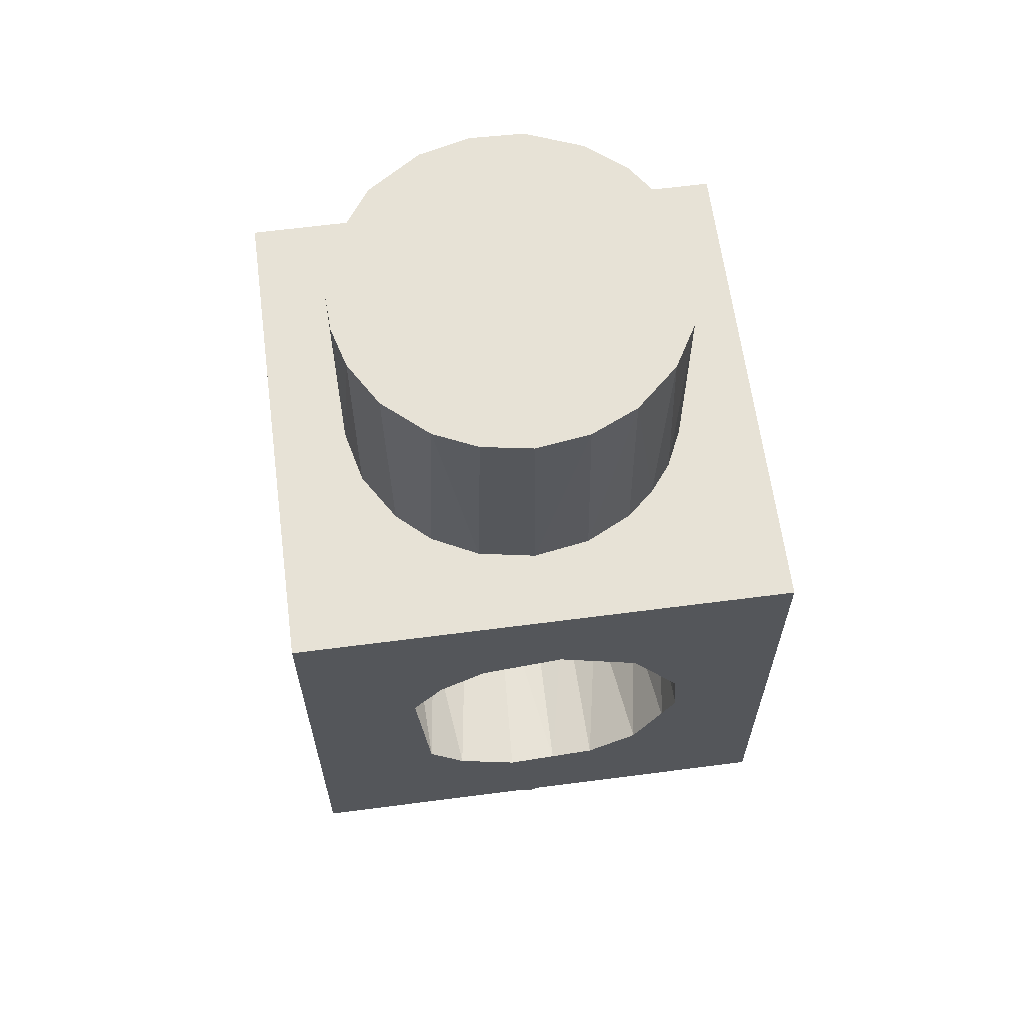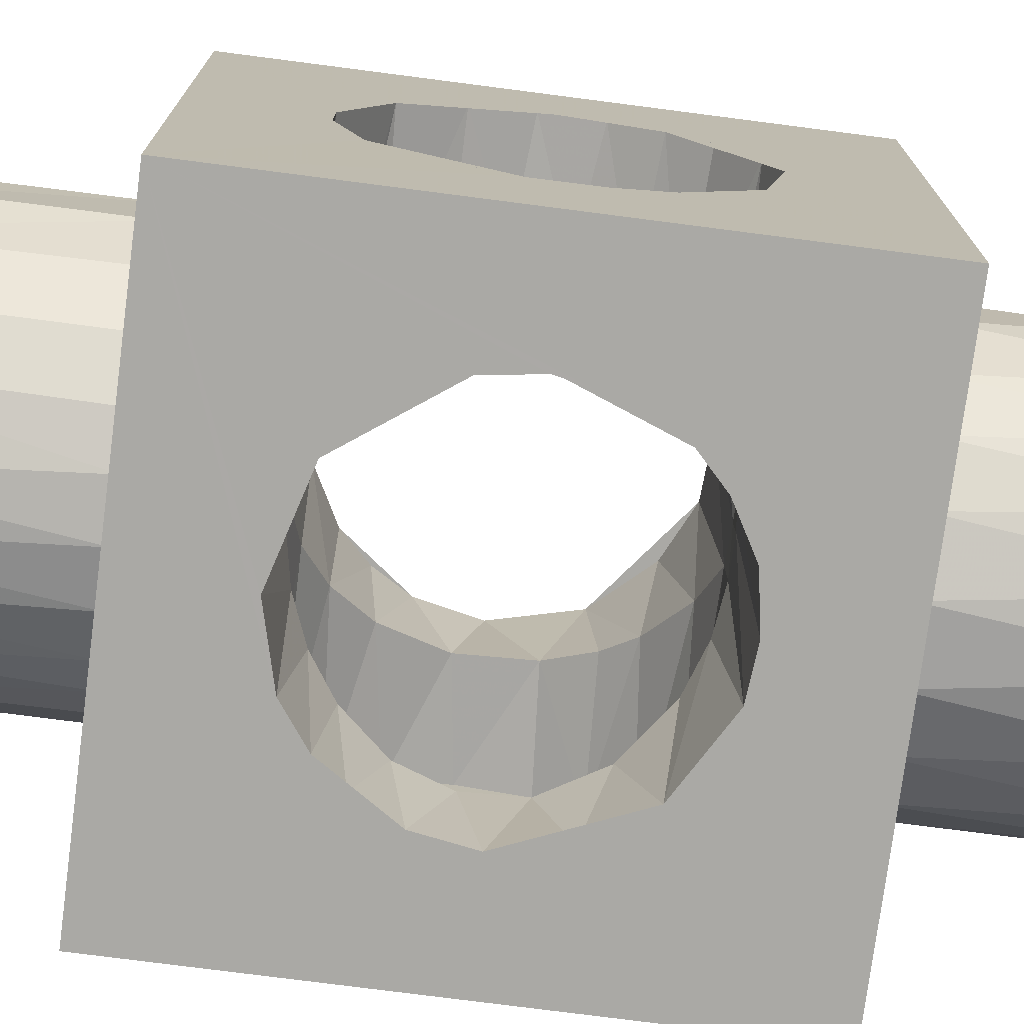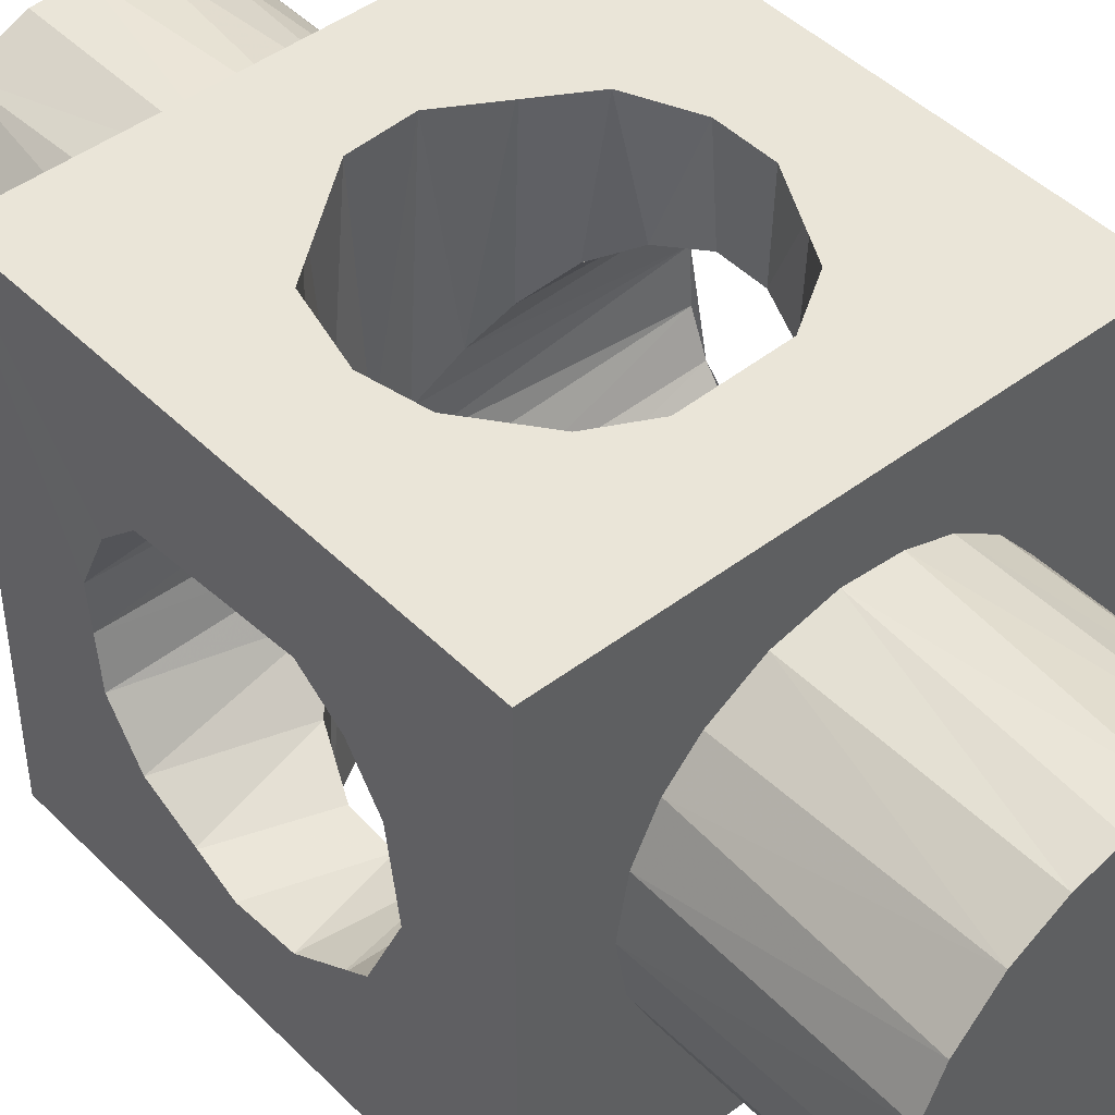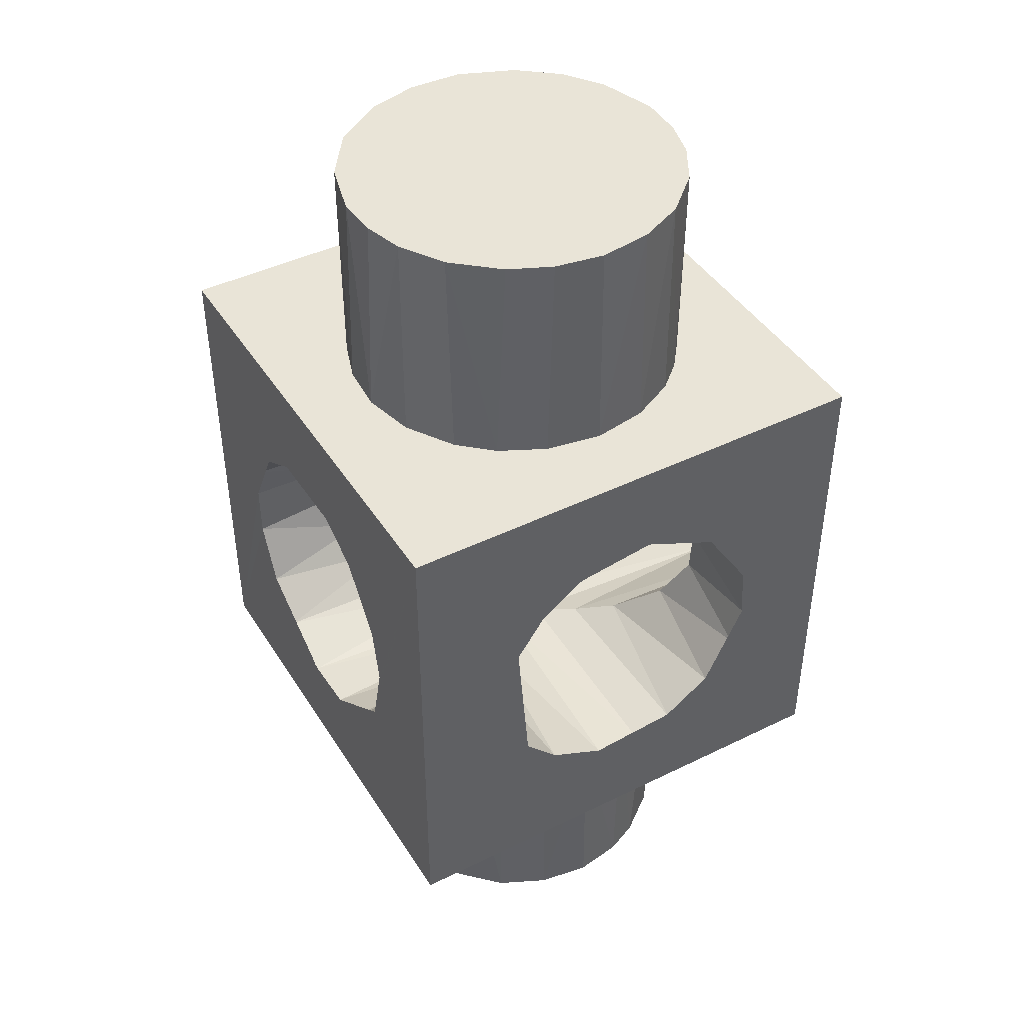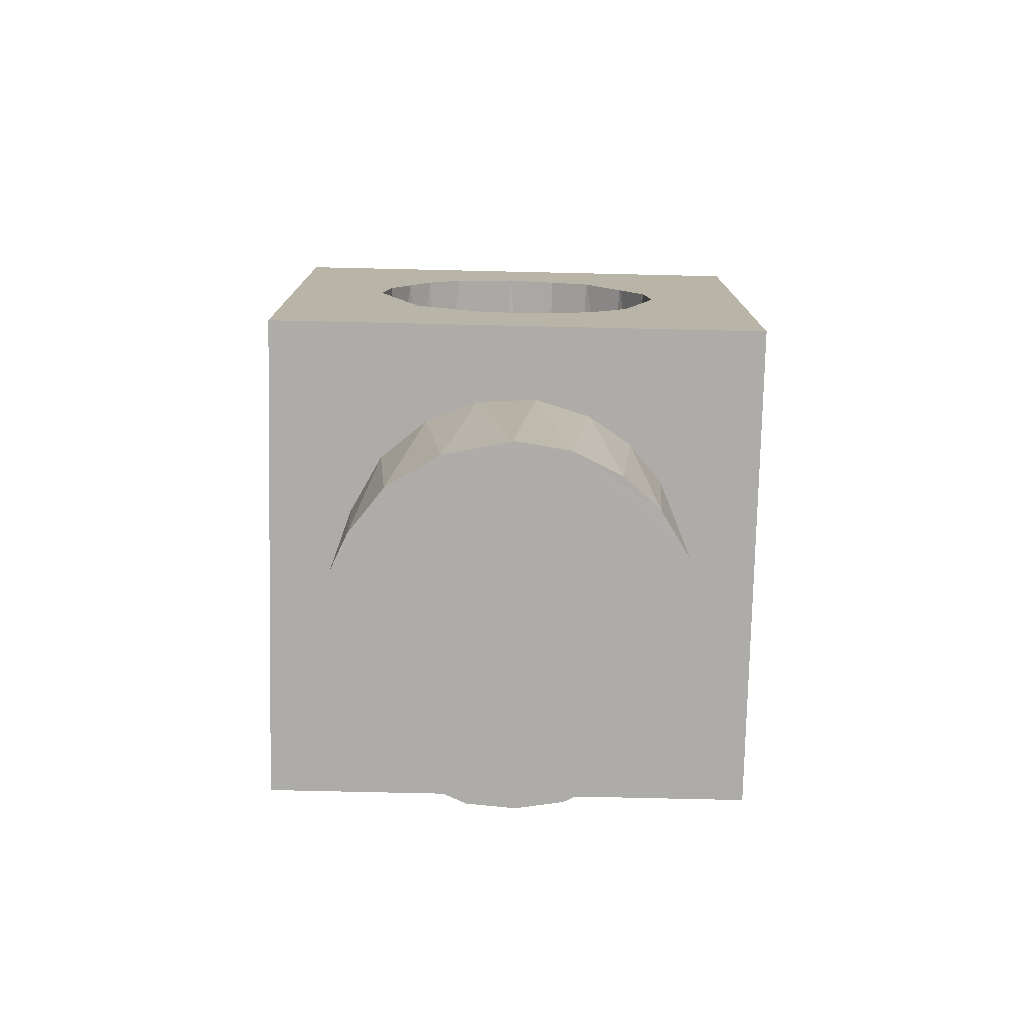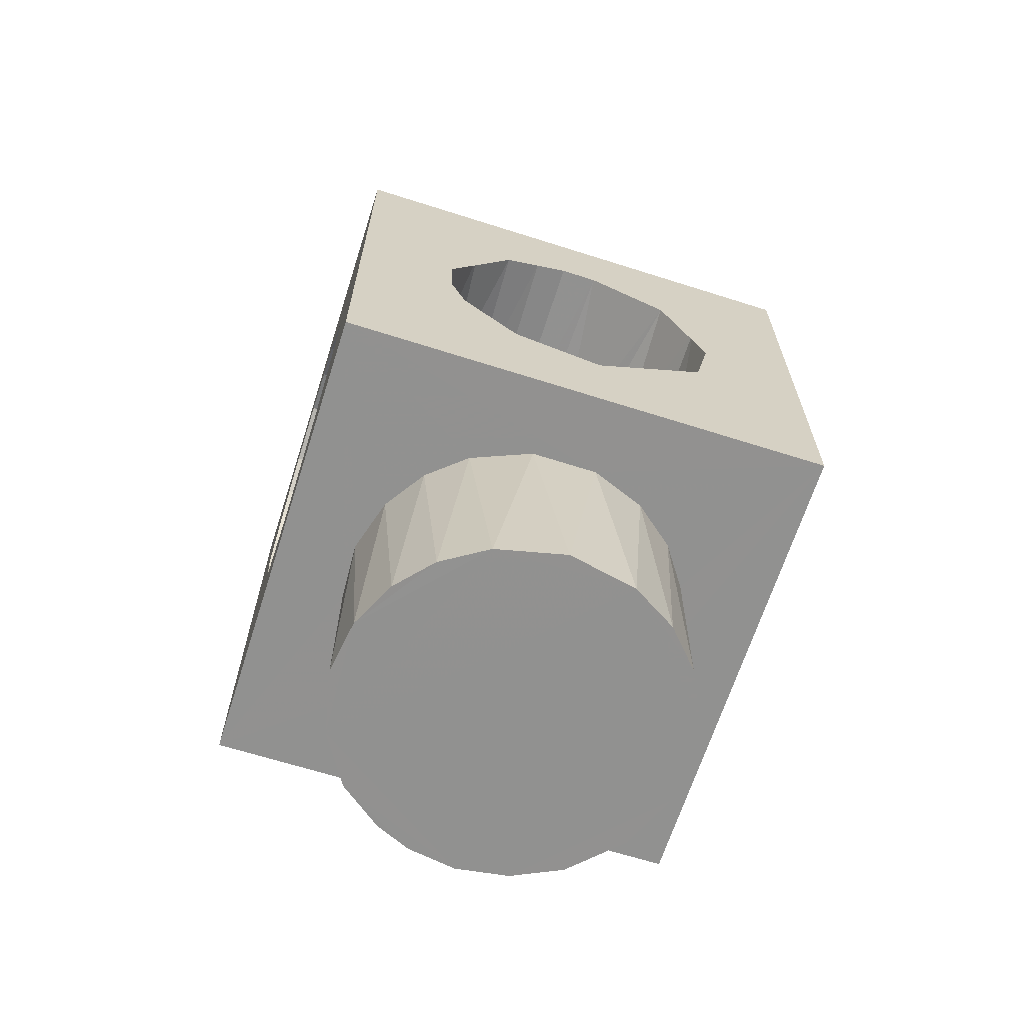
<metadata>
{"format":"obj","ext":"obj","renderer":"f3d","projection":"perspective","resolution":1024,"background":"white","views":[{"elev":63.3,"azim":-97.5,"up":"+Z"},{"elev":-75.4,"azim":82.6,"up":"+Y"},{"elev":45.4,"azim":-41.3,"up":"+Y"},{"elev":43.4,"azim":-120.1,"up":"+Z"},{"elev":-76.9,"azim":-1.3,"up":"+Z"},{"elev":-66.0,"azim":72.3,"up":"+Z"}]}
</metadata>
<code>
v 7.77 5.97 0.8972
v 7.773 5.978 -0.9041
v 11.8 5.999 0.5838
v 11.8 5.494 2.52
v 1.201 0.5961 6.022
v 3.671 1.894 5.735
v 4.876 3.059 5.191
v 6.115 4.31 4.237
v 7.181 5.373 -2.718
v 6.208 4.426 -4.122
v 11.8 5.889 -1.378
v -2.469 -10 -4.294
v 0.2733 -9.999 -5.875
v -3.782 -9.999 -2.318
v -4.257 -10 -0.06663
v -4.13 -5.926 -1.28
v 7.846 -6.075 0.08542
v 11.8 -5.97 0.9849
v 8.794 0.7811 19
v 8.731 -1.389 19
v 8.258 2.808 19
v 11.8 -5.927 -1.206
v 6.247 -4.447 4.086
v 7.333 -5.536 2.432
v 11.8 -4.892 3.535
v 6.627 -10 3.631
v 7.585 -10 1.663
v 4.918 -3.107 5.166
v 3.489 -9.998 5.791
v 5.1 -10 5.069
v -4.188 -5.997 0.6718
v -8.2 -5.998 -0.6906
v -3.724 -5.55 2.435
v -3.935 -10 1.889
v -8.199 -5.816 1.645
v -8.2 -2.432 5.538
v -1.668 -3.482 4.937
v -0.47 -2.254 5.594
v -2.724 -4.526 3.981
v -8.2 -5.553 -2.405
v -3.251 -5.052 -3.317
v -8.199 -4.312 -4.242
v 4.899 -3.08 -5.182
v -1.723 9.998 -4.899
v -0.7684 2.596 -5.473
v 0.8224 0.8293 -5.972
v 0.8635 -0.7707 -5.977
v 2.1 0.6531 -6.019
v 2.167 -0.6415 -6.014
v 3.568 -1.73 -5.772
v 3.826 -9.999 -5.719
v 2.571 -7.017 19
v 4.962 -6.279 19
v 7.837 -3.61 19
v 8.735 -1.315 10
v 7.903 -3.506 10
v 5.453 -9.999 -4.792
v 6.512 -10 -3.782
v 8.877 -0.06796 -19
v -3.316 5.108 -3.187
v -2.482 4.289 -4.247
v -4.184 5.988 0.999
v -4.043 5.859 -1.57
v -8.2 6.033 0.4366
v -8.199 5.722 -1.885
v 6.677 9.998 -3.579
v 4.901 3.097 -5.176
v 3.684 1.925 -5.729
v 0.249 9.999 -5.854
v 2.658 9.999 -6.009
v 5.043 9.999 -5.112
v -8.2 5.484 2.547
v 7.736 10 1.061
v 7.74 9.997 -1.2
v 11.8 5.234 -2.995
v 8.316 2.671 -19
v 7.25 4.448 -19
v 7.9 3.51 -10
v 8.734 1.32 -10
v 3.87 9.998 5.703
v 5.932 10 4.422
v -3.786 9.999 2.309
v -0.4928 2.278 5.589
v -1.978 3.78 4.703
v -8.199 -0.7334 5.992
v -8.198 0.6534 6.002
v -8.199 2.501 5.513
v -2.979 9.999 3.664
v -3.266 5.083 3.294
v -8.2 4.306 4.243
v -4.074 -3.869 19
v -2.528 -5.55 19
v -4.877 -2.217 10
v -3.963 -4.03 10
v -3.635 -4.492 -10
v 1.424 -7.035 10
v -0.3733 -6.683 10
v 7.283 5.481 2.503
v 11.8 4.077 4.498
v 11.8 -3.341 5.043
v 11.8 -1.919 5.716
v 3.559 -1.729 5.77
v 2.158 -0.6443 6.014
v 11.8 -0.6472 5.997
v 11.8 0.8335 5.982
v 6.543 -5.187 10
v -0.9482 -10 5.406
v 1.554 -10 6.065
v 1.661 -7.05 -19
v 0.2356 -6.874 -9.998
v 3.848 -6.74 -19
v -0.9211 -6.483 -19
v 4.797 -6.365 -10
v 2.62 -7.006 -9.997
v 2.009 -9.999 -6.025
v 7.125 9.999 2.836
v 11.8 4.232 -4.312
v 11.8 2.495 -5.515
v 0.229 6.879 -19
v 2.075 7.025 -19
v -1.789 6.048 -10.01
v 0.2473 6.876 -10
v 3.876 6.732 -19
v 4.929 6.303 -10
v 2.776 6.979 -10
v 0.0113 9.999 5.791
v 1.979 9.998 6.034
v 7.843 -10 -0.1396
v 5.893 -4.089 -4.425
v 11.8 -5.296 -2.867
v 6.836 -5.03 -3.353
v 11.8 -4.346 -4.192
v 11.8 -3.006 -5.226
v 11.8 0.6415 -5.997
v 11.8 -1.447 -5.885
v 7.437 -9.999 -2.124
v 7.565 -5.766 -1.734
v -0.4063 -2.203 -5.616
v -1.705 -3.529 -4.905
v -3.162 -9.998 3.423
v -8.199 -4.95 3.462
v -2.297 -10 4.41
v -2.994 -5.121 10
v -4.933 -2.02 19
v -5.244 0.09242 19
v 4.874 -6.334 10
v 3.273 -6.868 10
v 8.736 1.335 10
v 7.779 3.714 10
v 4.778 6.366 19
v 6.837 4.937 19
v -0.8645 6.524 10
v 1.267 7.026 10
v 2.432 7.023 19
v 3.256 6.872 10
v -0.8396 -6.52 19
v 6.559 -5.18 19
v 0.7593 -6.95 19
v 8.737 -1.33 -10
v 7.783 -3.708 -10
v 8.261 -2.797 -19
v 5.715 -5.841 -19
v 7.148 -4.563 -19
v 6.506 -5.222 -10
v 11.8 -9.999 -9.999
v 4.895 6.318 9.997
v 6.502 5.226 10
v -0.8818 6.502 19
v 0.7296 6.945 19
v -2.769 5.342 10
v -3.963 4.031 9.998
v -1.891 -5.984 10
v -8.199 -9.999 9.999
v 11.8 -9.999 9.999
v -5.245 -0.08536 -19
v -5.247 0.008691 -10
v -4.864 -2.23 -10
v -1.836 -6.02 -10
v 0.7953 -0.8203 5.964
v -8.2 -3.913 4.579
v -5.25 -0.007734 9.998
v -4.869 2.216 10
v -4.258 10 0.05137
v -3.508 9.999 -2.93
v -8.2 -2.337 -5.584
v -8.2 1.299 -5.918
v -8.198 -0.6148 -6.005
v -8.199 -9.999 -9.999
v -4.883 2.198 -10
v -8.199 9.999 -9.999
v -2.64 5.456 19
v -4.159 3.73 19
v -8.198 3.619 -4.841
v -8.199 4.988 -3.412
v -4.005 3.97 -10
v -2.998 5.118 -10
v 5.773 5.8 -19
v 6.552 5.178 -10
v -2.967 -5.211 -19
v -4.3 -3.47 -19
v -4.923 -2.057 -19
v -4.001 3.981 -19
v -4.931 2.026 -19
v -2.085 5.881 -19
v -1.935 9.999 4.748
v -4.923 2.057 19
v 11.8 9.999 -9.999
v 11.8 9.999 9.999
v -8.199 9.999 9.999
f 1 3 4
f 1 2 3
f 2 11 3
f 14 16 15
f 17 18 22
f 23 24 26
f 26 24 27
f 17 27 24
f 23 26 30
f 33 34 31
f 31 35 33
f 40 16 41
f 40 41 42
f 46 47 48
f 47 49 48
f 50 51 43
f 43 51 57
f 44 61 45
f 62 64 63
f 10 9 66
f 45 69 44
f 45 46 69
f 69 46 70
f 64 62 72
f 2 73 74
f 1 73 2
f 9 10 75
f 9 75 11
f 9 11 2
f 7 80 8
f 80 81 8
f 88 84 89
f 62 82 89
f 82 88 89
f 62 89 72
f 72 89 90
f 84 90 89
f 1 4 98
f 4 8 98
f 4 99 8
f 81 98 8
f 23 25 24
f 23 100 25
f 17 24 18
f 25 18 24
f 99 105 6
f 37 38 107
f 38 108 107
f 109 110 112
f 109 111 114
f 111 113 114
f 110 109 114
f 50 115 51
f 81 116 98
f 2 74 9
f 9 74 66
f 10 117 75
f 67 118 10
f 120 122 125
f 7 6 80
f 83 84 126
f 1 116 73
f 43 57 129
f 130 132 131
f 43 129 133
f 131 132 129
f 136 131 58
f 17 22 137
f 130 131 137
f 130 137 22
f 14 41 16
f 14 12 41
f 31 34 15
f 32 16 40
f 31 16 32
f 31 15 16
f 34 33 140
f 35 141 33
f 39 140 33
f 39 142 140
f 37 142 39
f 37 107 142
f 91 143 92
f 17 137 128
f 128 137 136
f 154 155 153
f 150 155 154
f 91 144 93
f 155 150 166
f 29 30 108
f 17 128 27
f 129 132 133
f 5 103 179
f 38 179 108
f 28 29 102
f 28 30 29
f 39 33 141
f 36 85 38
f 36 38 37
f 36 37 180
f 39 180 37
f 39 141 180
f 62 183 82
f 63 183 62
f 63 184 183
f 42 41 139
f 139 185 42
f 60 61 184
f 61 44 184
f 31 32 35
f 153 169 154
f 61 193 45
f 61 194 193
f 186 45 193
f 124 123 125
f 123 120 125
f 187 186 185
f 164 113 162
f 12 13 138
f 43 133 135
f 43 135 50
f 19 20 148
f 20 55 148
f 52 147 53
f 147 52 96
f 56 55 54
f 20 54 55
f 119 122 120
f 202 203 189
f 162 111 163
f 65 194 63
f 60 184 63
f 194 60 63
f 61 60 194
f 87 90 84
f 63 64 65
f 65 64 72
f 67 10 71
f 10 66 71
f 67 71 68
f 70 68 71
f 70 48 68
f 46 48 70
f 121 122 204
f 119 204 122
f 119 120 123
f 77 76 197
f 59 79 159
f 59 76 79
f 78 79 76
f 78 76 77
f 88 205 84
f 84 205 126
f 87 83 86
f 84 83 87
f 176 201 177
f 175 201 176
f 199 95 200
f 95 177 200
f 177 201 200
f 1 98 116
f 8 99 7
f 99 6 7
f 28 102 101
f 28 101 100
f 28 23 30
f 28 100 23
f 102 103 101
f 104 103 105
f 104 101 103
f 103 5 105
f 6 105 5
f 112 178 199
f 112 110 178
f 113 111 162
f 13 47 138
f 13 49 47
f 115 49 13
f 50 49 115
f 116 81 73
f 10 118 117
f 118 68 134
f 67 68 118
f 124 197 123
f 124 198 197
f 4 3 99
f 83 126 5
f 126 127 5
f 6 127 80
f 5 127 6
f 135 134 49
f 50 135 49
f 57 131 129
f 57 58 131
f 136 137 131
f 12 138 139
f 12 139 41
f 145 181 144
f 144 181 93
f 91 93 94
f 96 158 97
f 96 52 158
f 97 156 172
f 97 158 156
f 92 172 156
f 92 143 172
f 91 94 143
f 53 147 146
f 19 148 21
f 149 21 148
f 151 21 149
f 150 151 166
f 166 151 167
f 167 151 149
f 157 54 53
f 106 157 146
f 53 146 157
f 19 21 54
f 20 19 54
f 52 156 158
f 156 52 54
f 52 53 54
f 59 159 161
f 160 161 159
f 161 160 163
f 164 163 160
f 162 163 164
f 153 168 169
f 152 168 153
f 170 191 152
f 152 191 168
f 170 171 191
f 56 157 106
f 56 54 157
f 30 174 108
f 175 176 203
f 200 201 199
f 199 201 175
f 199 178 95
f 132 130 133
f 5 179 85
f 179 38 85
f 5 86 83
f 5 85 86
f 102 29 103
f 108 103 29
f 108 179 103
f 145 206 181
f 181 206 182
f 171 182 192
f 187 138 47
f 185 138 187
f 139 138 185
f 186 46 45
f 186 187 46
f 187 47 46
f 178 110 95
f 176 177 189
f 189 177 190
f 188 185 190
f 186 190 185
f 203 176 189
f 143 94 172
f 173 96 172
f 97 172 96
f 174 146 173
f 146 147 173
f 96 173 147
f 191 171 192
f 204 202 196
f 202 189 195
f 121 204 196
f 74 207 66
f 78 77 198
f 198 77 197
f 164 160 113
f 165 114 113
f 95 110 188
f 68 48 134
f 49 134 48
f 163 111 161
f 127 126 80
f 80 208 81
f 152 153 209
f 182 171 209
f 170 152 209
f 170 209 171
f 65 72 194
f 109 112 111
f 182 206 192
f 101 104 100
f 159 79 160
f 124 125 207
f 78 198 207
f 118 134 117
f 11 75 3
f 208 207 73
f 208 167 149
f 166 167 208
f 3 75 207
f 173 34 142
f 168 191 192
f 169 168 154
f 168 192 154
f 91 154 144
f 92 156 91
f 21 154 54
f 51 115 165
f 57 51 165
f 30 27 174
f 26 27 30
f 27 128 174
f 130 22 174
f 22 18 174
f 173 107 174
f 108 174 107
f 203 202 204
f 175 76 112
f 199 175 112
f 203 204 119
f 203 119 175
f 128 136 174
f 35 32 173
f 181 209 173
f 181 182 209
f 36 180 85
f 173 85 180
f 141 35 180
f 35 173 180
f 189 190 195
f 121 196 122
f 70 190 69
f 177 188 190
f 196 190 122
f 196 195 190
f 32 188 173
f 14 15 12
f 32 42 188
f 40 42 32
f 173 94 93
f 173 172 94
f 173 142 107
f 195 196 202
f 71 66 70
f 74 73 207
f 66 207 70
f 88 82 205
f 82 209 205
f 13 165 115
f 13 188 165
f 110 165 188
f 110 114 165
f 177 95 188
f 59 161 76
f 155 208 209
f 166 208 155
f 155 209 153
f 126 209 80
f 80 209 208
f 208 73 81
f 184 69 190
f 44 69 184
f 82 183 209
f 184 209 183
f 190 209 184
f 87 85 209
f 173 209 85
f 86 85 87
f 87 209 90
f 72 190 194
f 72 209 190
f 25 100 18
f 105 208 104
f 174 208 146
f 56 106 208
f 208 106 146
f 56 208 55
f 55 208 148
f 149 148 208
f 208 105 99
f 165 113 160
f 79 165 160
f 79 207 165
f 124 207 198
f 78 207 79
f 117 134 75
f 207 75 134
f 208 99 207
f 3 207 99
f 188 34 173
f 140 142 34
f 145 144 192
f 154 192 144
f 206 145 192
f 91 156 154
f 21 151 154
f 156 54 154
f 58 174 136
f 165 174 58
f 57 165 58
f 130 174 165
f 18 100 174
f 123 197 76
f 76 161 112
f 111 112 161
f 175 119 76
f 119 123 76
f 130 165 133
f 134 135 133
f 125 122 190
f 125 190 207
f 207 190 70
f 12 15 188
f 34 188 15
f 13 12 188
f 185 188 42
f 193 190 186
f 205 209 126
f 193 194 190
f 90 209 72
f 93 181 173
f 100 104 174
f 208 174 104
f 207 134 165
f 133 165 134
f 150 154 151

</code>
